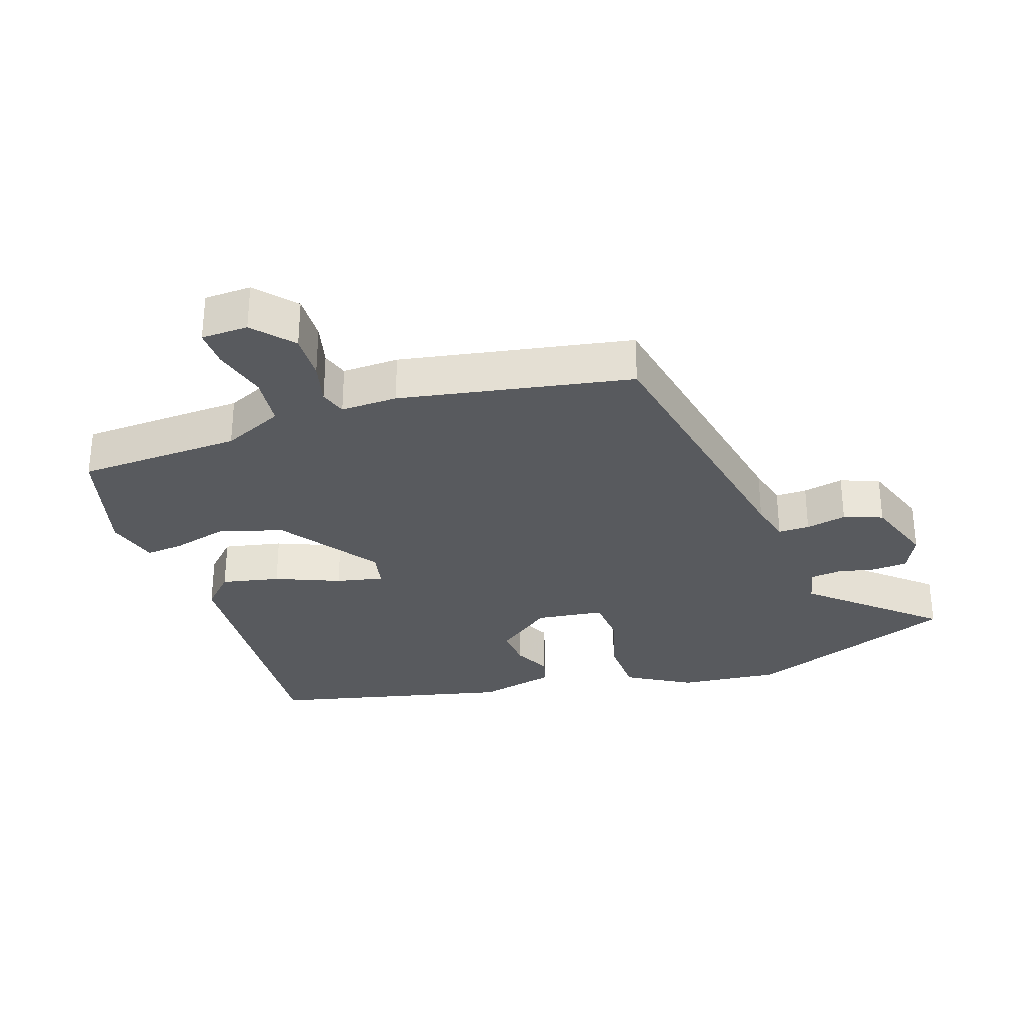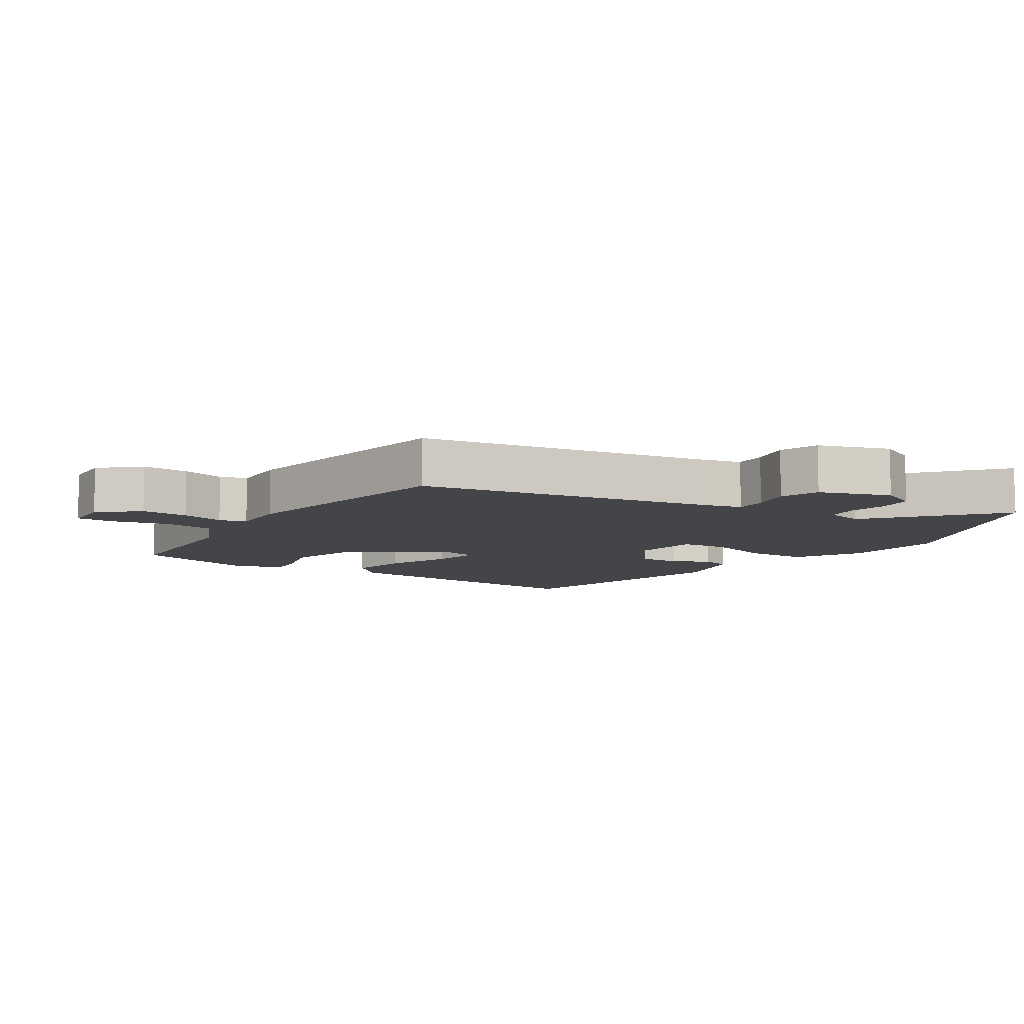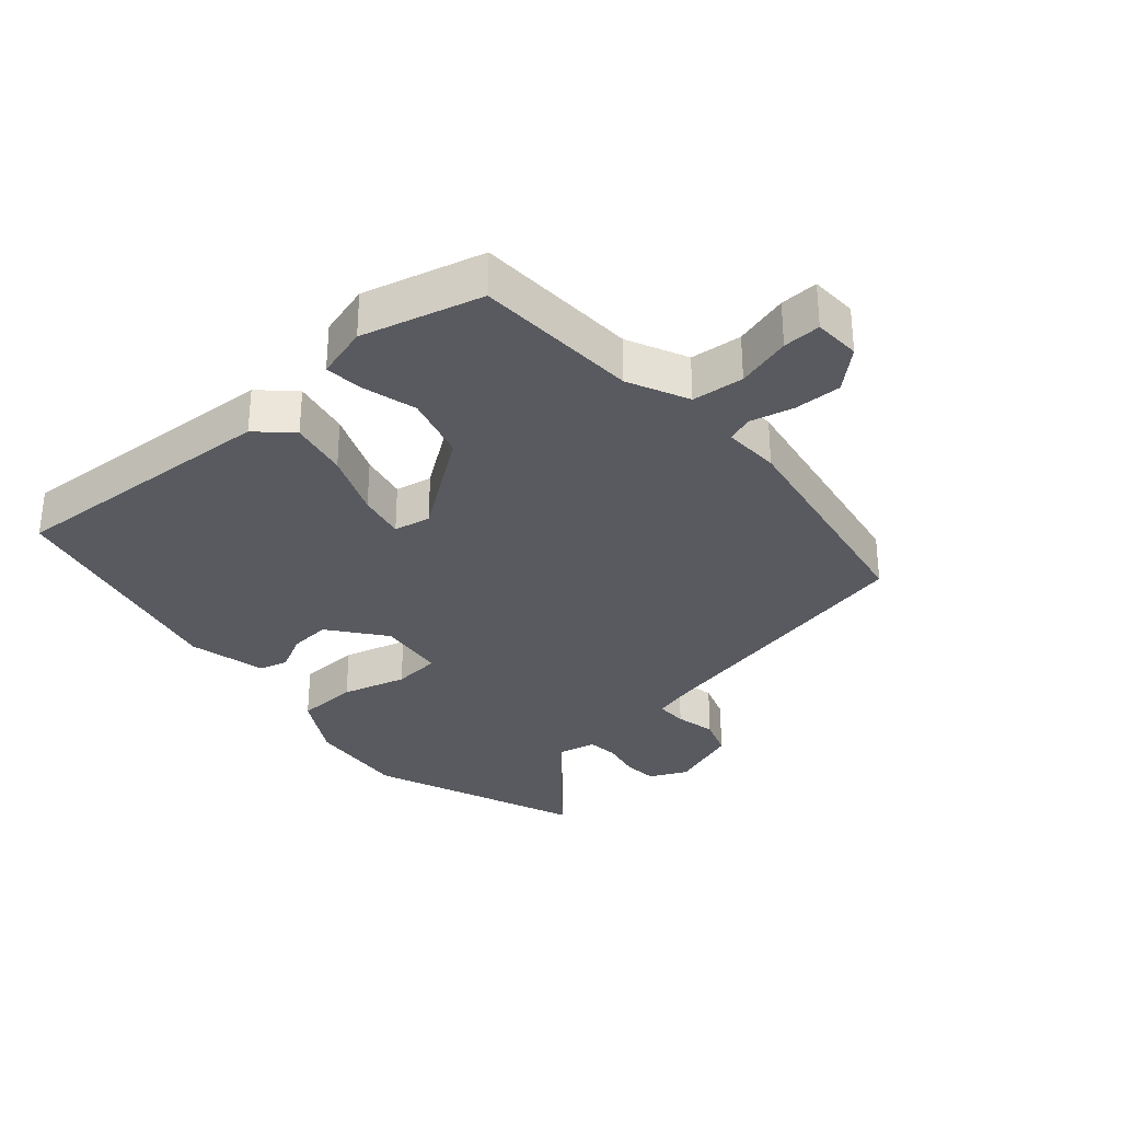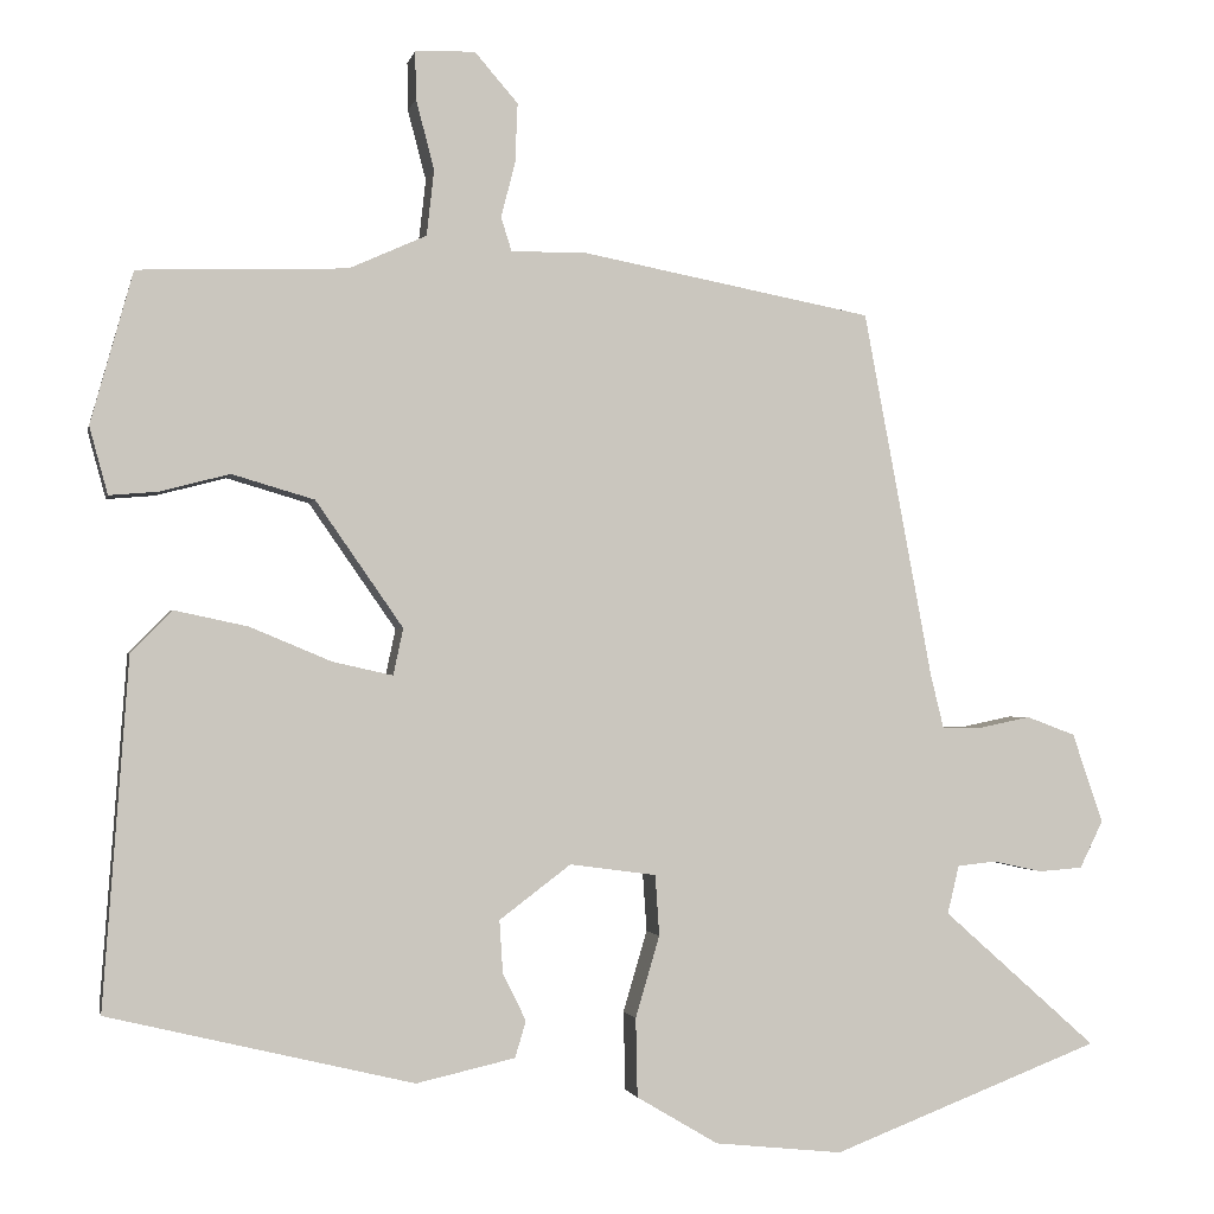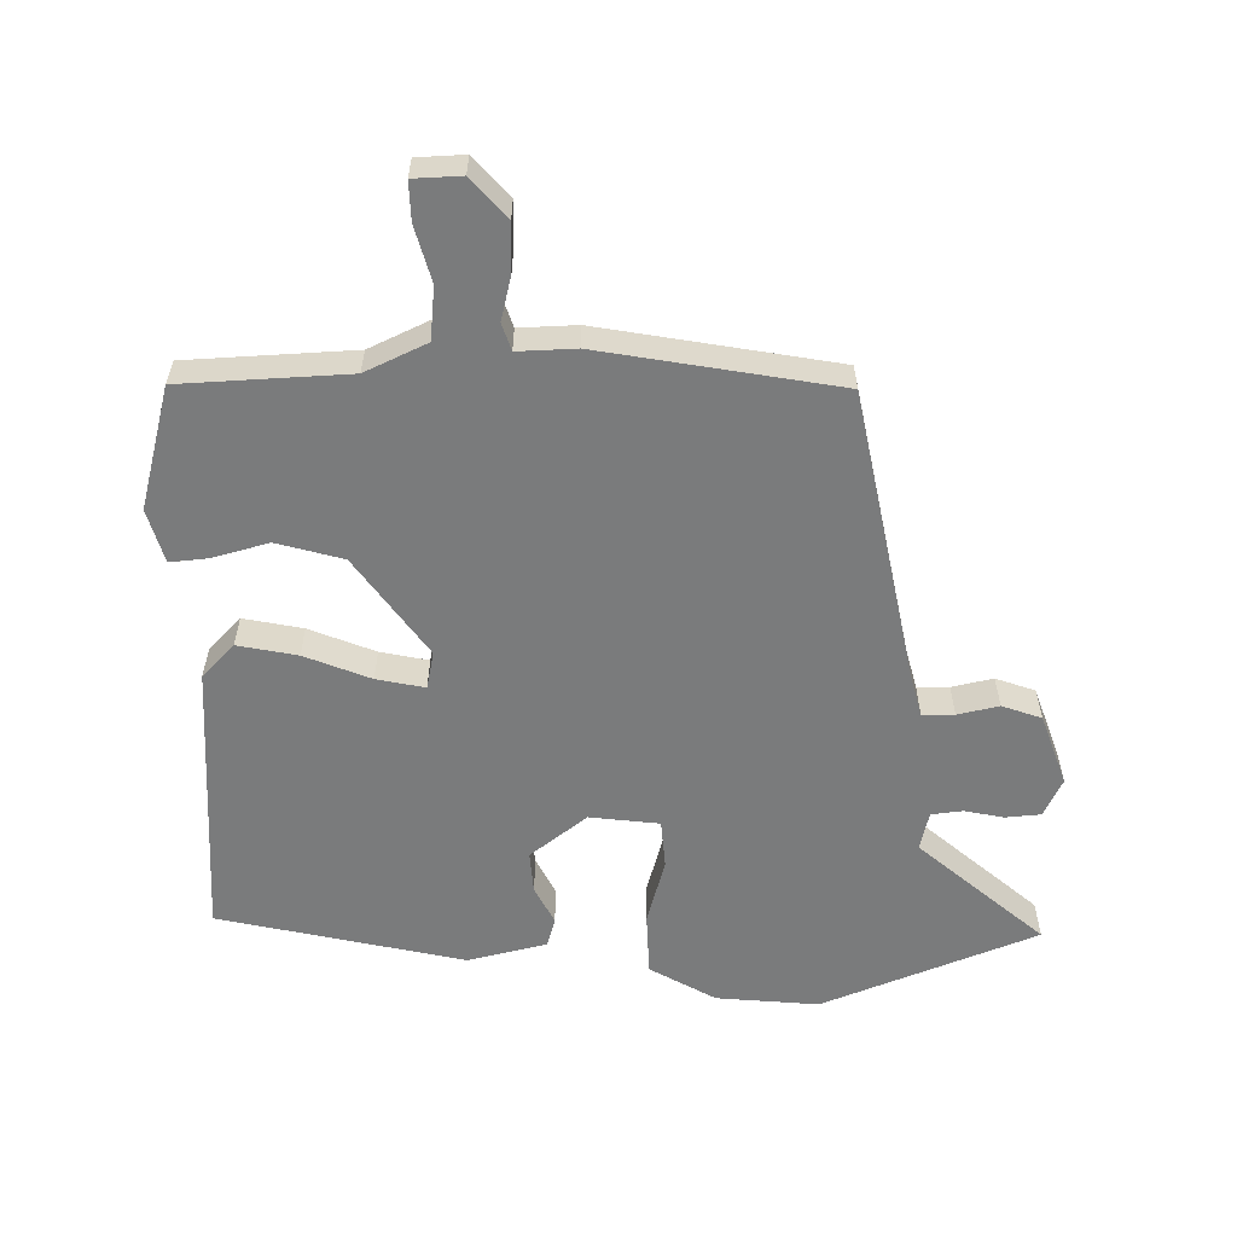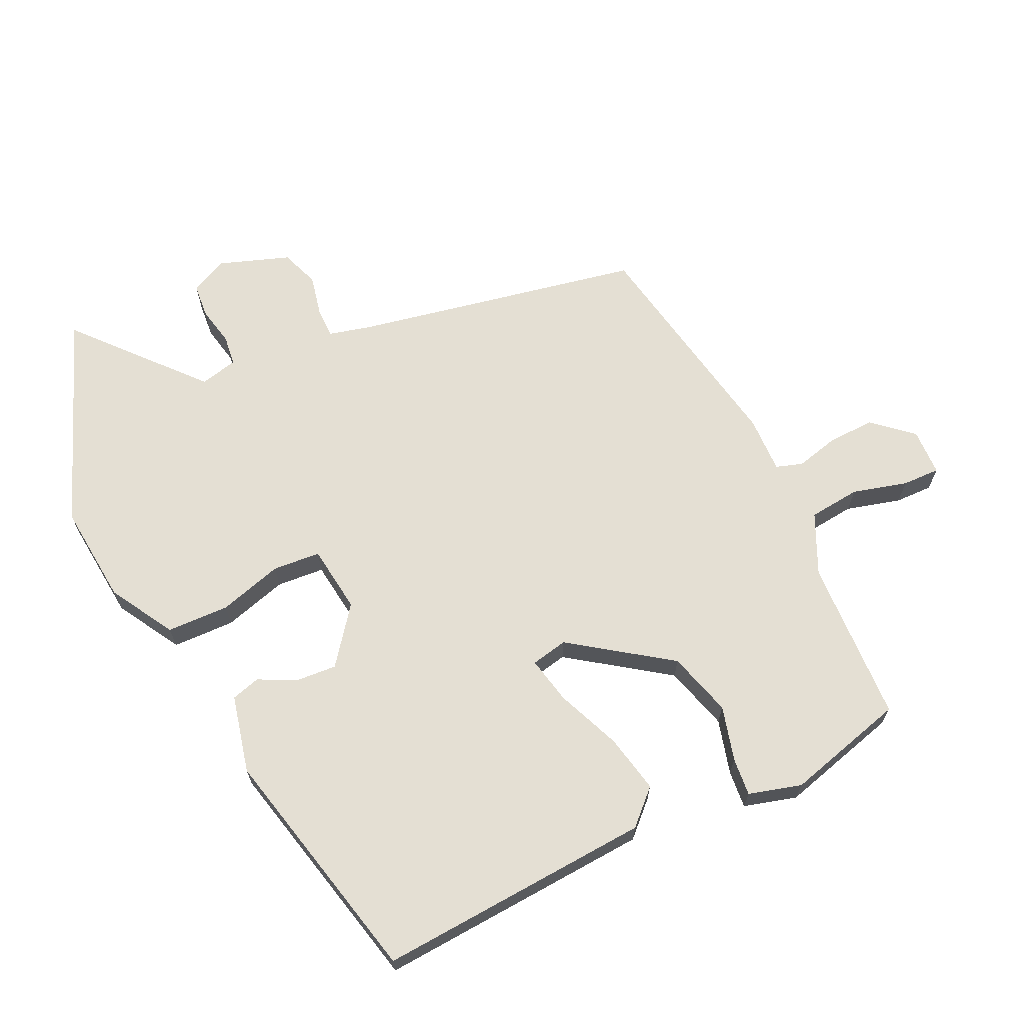
<metadata>
{"format":"obj","ext":"obj","renderer":"f3d","projection":"perspective","resolution":1024,"background":"white","views":[{"elev":-30.6,"azim":18.9,"up":"+Y"},{"elev":-9.0,"azim":57.1,"up":"+Y"},{"elev":-31.9,"azim":-48.1,"up":"+Y"},{"elev":-1.6,"azim":-11.8,"up":"+Z"},{"elev":-58.3,"azim":1.5,"up":"+Y"},{"elev":66.5,"azim":-114.9,"up":"+Y"}]}
</metadata>
<code>
v 0.682 0.07 -0.43
v 0.358 0.07 -0.554
v 0.204 0.07 -0.538
v 0.106 0.07 -0.48
v 0.104 0.07 -0.385
v 0.133 0.07 -0.287
v 0.128 0.07 -0.214
v 0.024 0.07 -0.2
v -0.062 0.07 -0.265
v -0.058 0.07 -0.328
v -0.03 0.07 -0.385
v -0.043 0.07 -0.429
v -0.162 0.07 -0.456
v -0.529 0.07 -0.368
v -0.498 0.07 0.052
v -0.449 0.07 0.102
v -0.36 0.07 0.083
v -0.262 0.07 0.042
v -0.19 0.07 0.026
v -0.178 0.07 0.082
v -0.283 0.07 0.233
v -0.382 0.07 0.262
v -0.466 0.07 0.24
v -0.524 0.07 0.235
v -0.546 0.07 0.316
v -0.495 0.07 0.499
v -0.244 0.07 0.508
v -0.151 0.07 0.55
v -0.142 0.07 0.629
v -0.164 0.07 0.713
v -0.165 0.07 0.771
v -0.093 0.07 0.773
v -0.041 0.07 0.713
v -0.044 0.07 0.641
v -0.061 0.07 0.575
v -0.048 0.07 0.534
v 0.039 0.07 0.536
v 0.393 0.07 0.469
v 0.476 0.07 0.027
v 0.492 0.07 -0.038
v 0.54 0.07 -0.038
v 0.602 0.07 -0.025
v 0.661 0.07 -0.047
v 0.698 0.07 -0.155
v 0.67 0.07 -0.212
v 0.617 0.07 -0.216
v 0.558 0.07 -0.203
v 0.511 0.07 -0.208
v 0.497 0.07 -0.266
v 0.682 0 -0.43
v 0.358 0 -0.554
v 0.204 0 -0.538
v 0.106 0 -0.48
v 0.104 0 -0.385
v 0.133 0 -0.287
v 0.128 0 -0.214
v 0.024 0 -0.2
v -0.062 0 -0.265
v -0.058 0 -0.328
v -0.03 0 -0.385
v -0.043 0 -0.429
v -0.162 0 -0.456
v -0.529 0 -0.368
v -0.498 0 0.052
v -0.449 0 0.102
v -0.36 0 0.083
v -0.262 0 0.042
v -0.19 0 0.026
v -0.178 0 0.082
v -0.283 0 0.233
v -0.382 0 0.262
v -0.466 0 0.24
v -0.524 0 0.235
v -0.546 0 0.316
v -0.495 0 0.499
v -0.244 0 0.508
v -0.151 0 0.55
v -0.142 0 0.629
v -0.164 0 0.713
v -0.165 0 0.771
v -0.093 0 0.773
v -0.041 0 0.713
v -0.044 0 0.641
v -0.061 0 0.575
v -0.048 0 0.534
v 0.039 0 0.536
v 0.393 0 0.469
v 0.476 0 0.027
v 0.492 0 -0.038
v 0.54 0 -0.038
v 0.602 0 -0.025
v 0.661 0 -0.047
v 0.698 0 -0.155
v 0.67 0 -0.212
v 0.617 0 -0.216
v 0.558 0 -0.203
v 0.511 0 -0.208
v 0.497 0 -0.266
f 44 45 46 47
f 44 47 48
f 41 42 43 44
f 40 41 44 48
f 39 40 48 49
f 36 37 38 39
f 32 33 34 35
f 30 31 32 35
f 29 30 35 36
f 28 29 36
f 27 28 36 39
f 22 23 24 25
f 21 22 25 26
f 15 16 17 18
f 15 18 19
f 14 15 19
f 13 14 19
f 10 11 12 13
f 9 10 13 19
f 8 9 19 20
f 3 4 5 6
f 3 6 7
f 49 1 2 3
f 49 3 7
f 39 49 7
f 21 26 27 39
f 20 21 39
f 7 8 20 39
f 96 95 94 93
f 97 96 93
f 93 92 91 90
f 97 93 90 89
f 98 97 89 88
f 88 87 86 85
f 84 83 82 81
f 84 81 80 79
f 85 84 79 78
f 85 78 77
f 88 85 77 76
f 74 73 72 71
f 75 74 71 70
f 67 66 65 64
f 68 67 64
f 68 64 63
f 68 63 62
f 62 61 60 59
f 68 62 59 58
f 69 68 58 57
f 55 54 53 52
f 56 55 52
f 52 51 50 98
f 56 52 98
f 56 98 88
f 88 76 75 70
f 88 70 69
f 88 69 57 56
f 1 50 51 2
f 2 51 52 3
f 3 52 53 4
f 4 53 54 5
f 5 54 55 6
f 6 55 56 7
f 7 56 57 8
f 8 57 58 9
f 9 58 59 10
f 10 59 60 11
f 11 60 61 12
f 12 61 62 13
f 13 62 63 14
f 14 63 64 15
f 15 64 65 16
f 16 65 66 17
f 17 66 67 18
f 18 67 68 19
f 19 68 69 20
f 20 69 70 21
f 21 70 71 22
f 22 71 72 23
f 23 72 73 24
f 24 73 74 25
f 25 74 75 26
f 26 75 76 27
f 27 76 77 28
f 28 77 78 29
f 29 78 79 30
f 30 79 80 31
f 31 80 81 32
f 32 81 82 33
f 33 82 83 34
f 34 83 84 35
f 35 84 85 36
f 36 85 86 37
f 37 86 87 38
f 38 87 88 39
f 39 88 89 40
f 40 89 90 41
f 41 90 91 42
f 42 91 92 43
f 43 92 93 44
f 44 93 94 45
f 45 94 95 46
f 46 95 96 47
f 47 96 97 48
f 48 97 98 49
f 49 98 50 1

</code>
